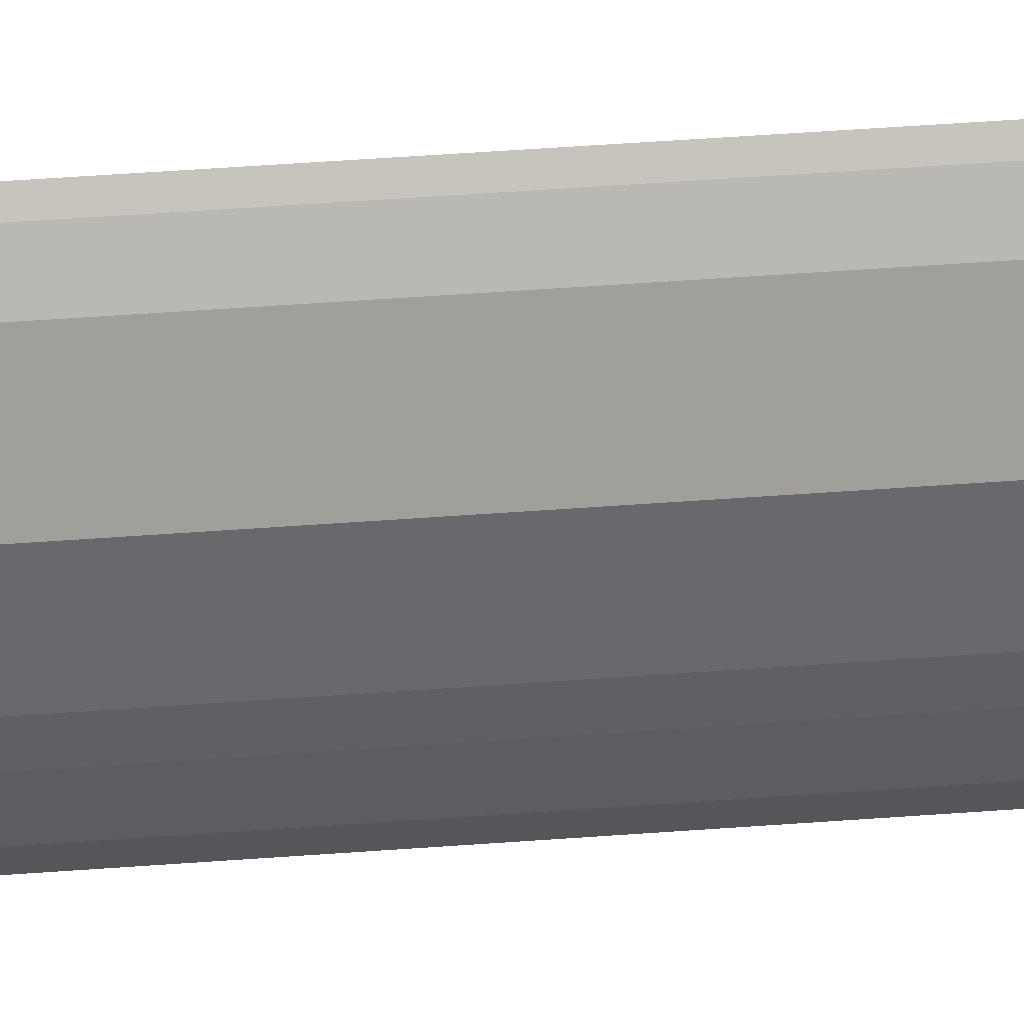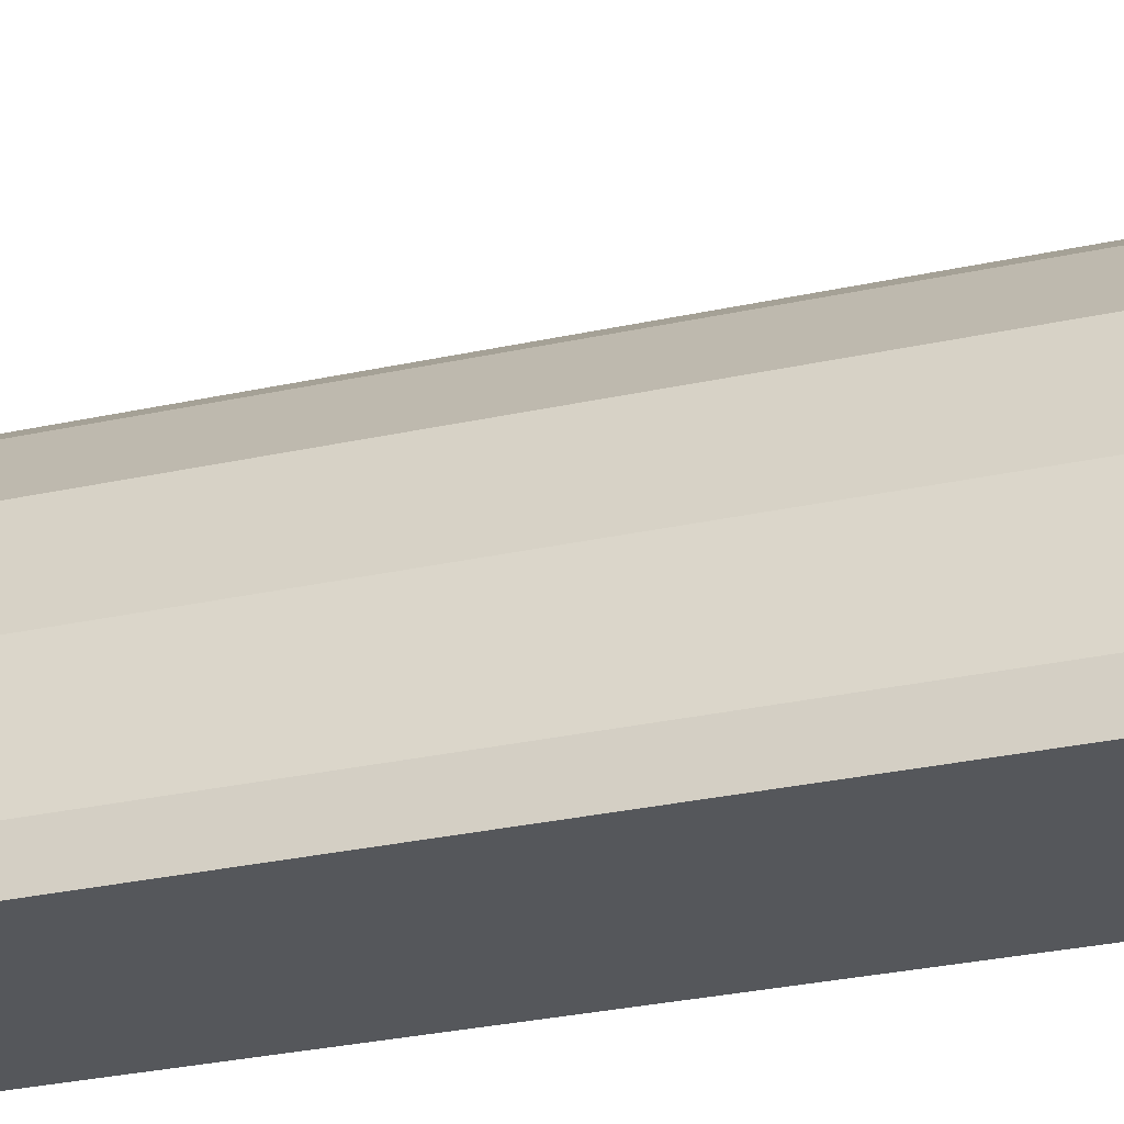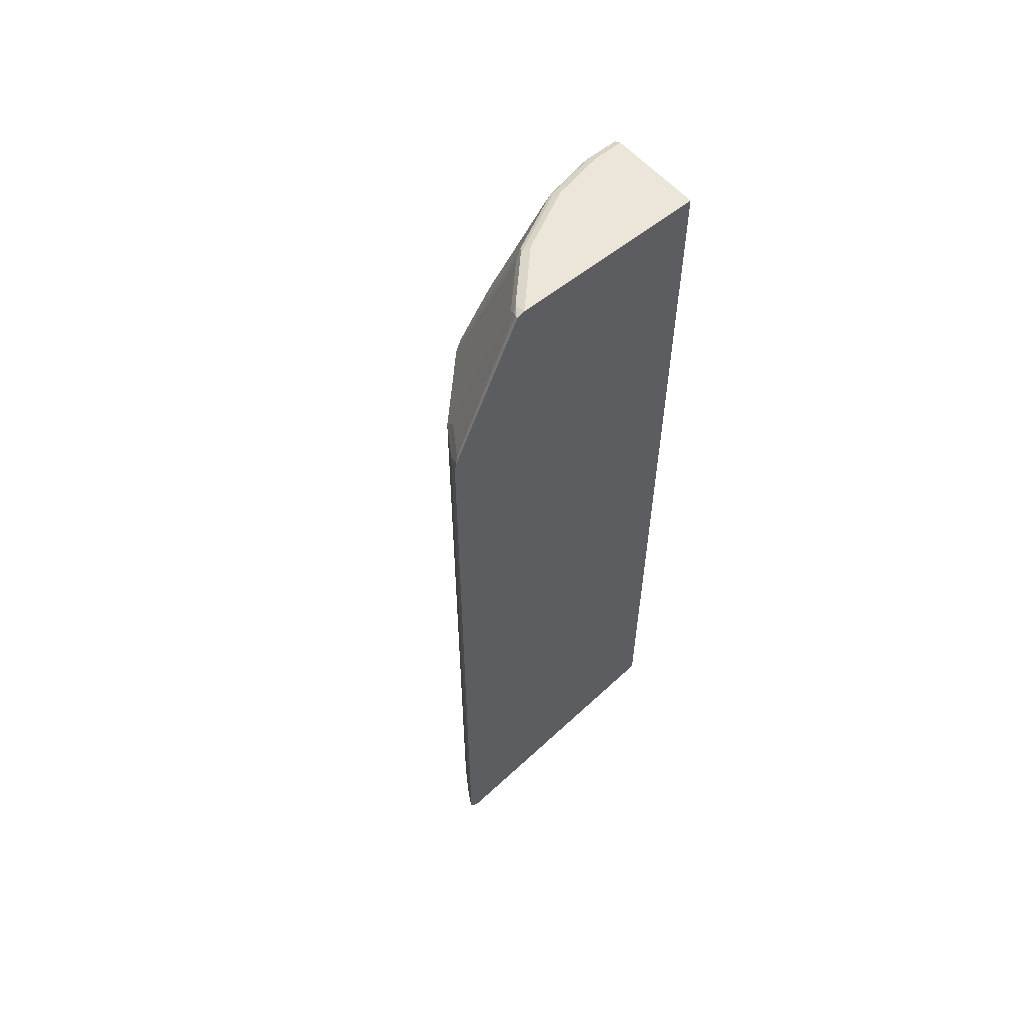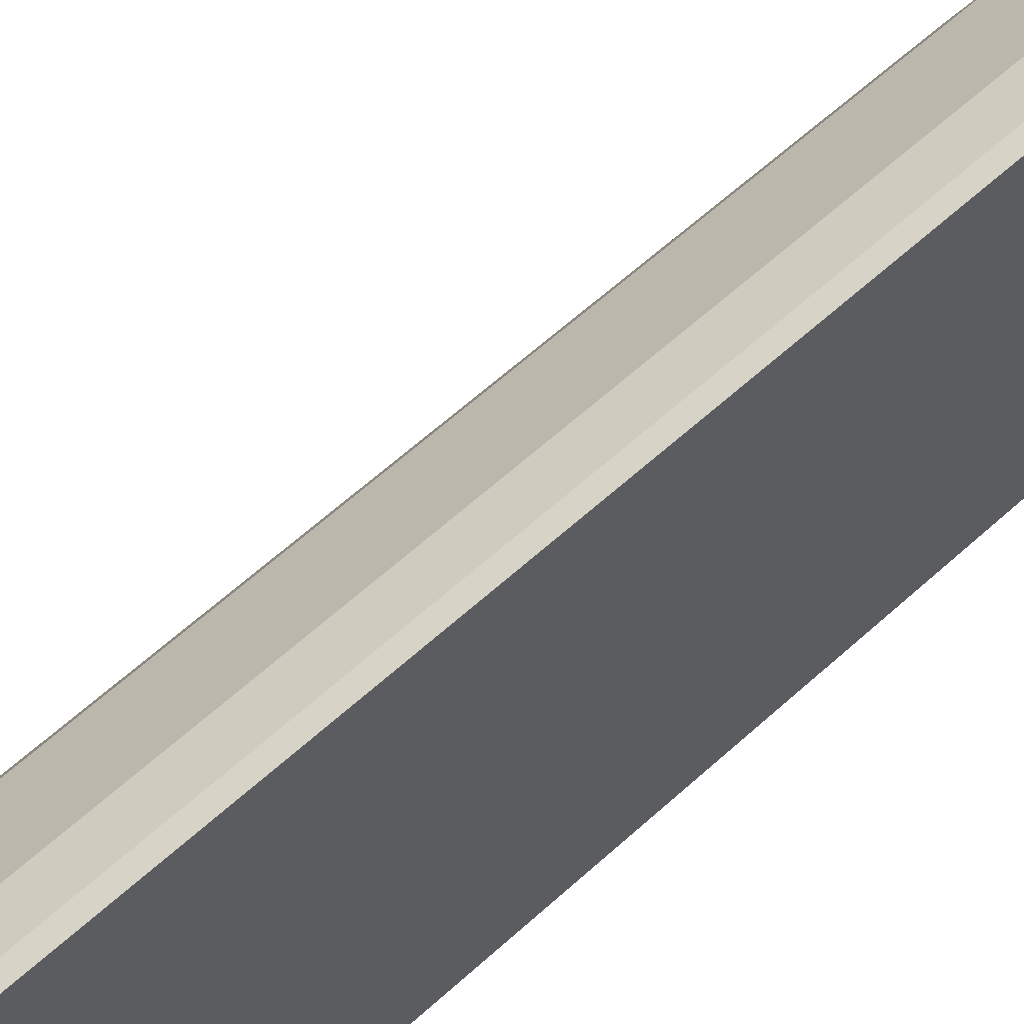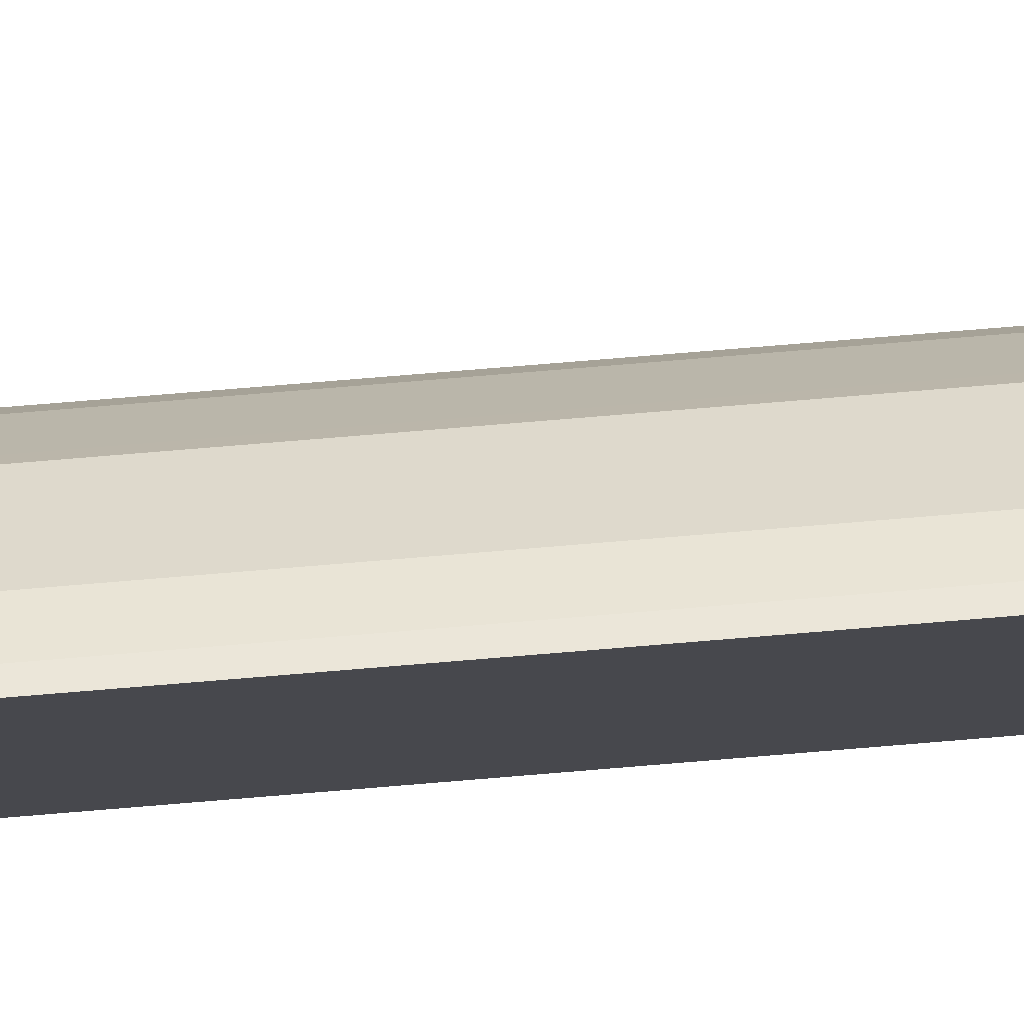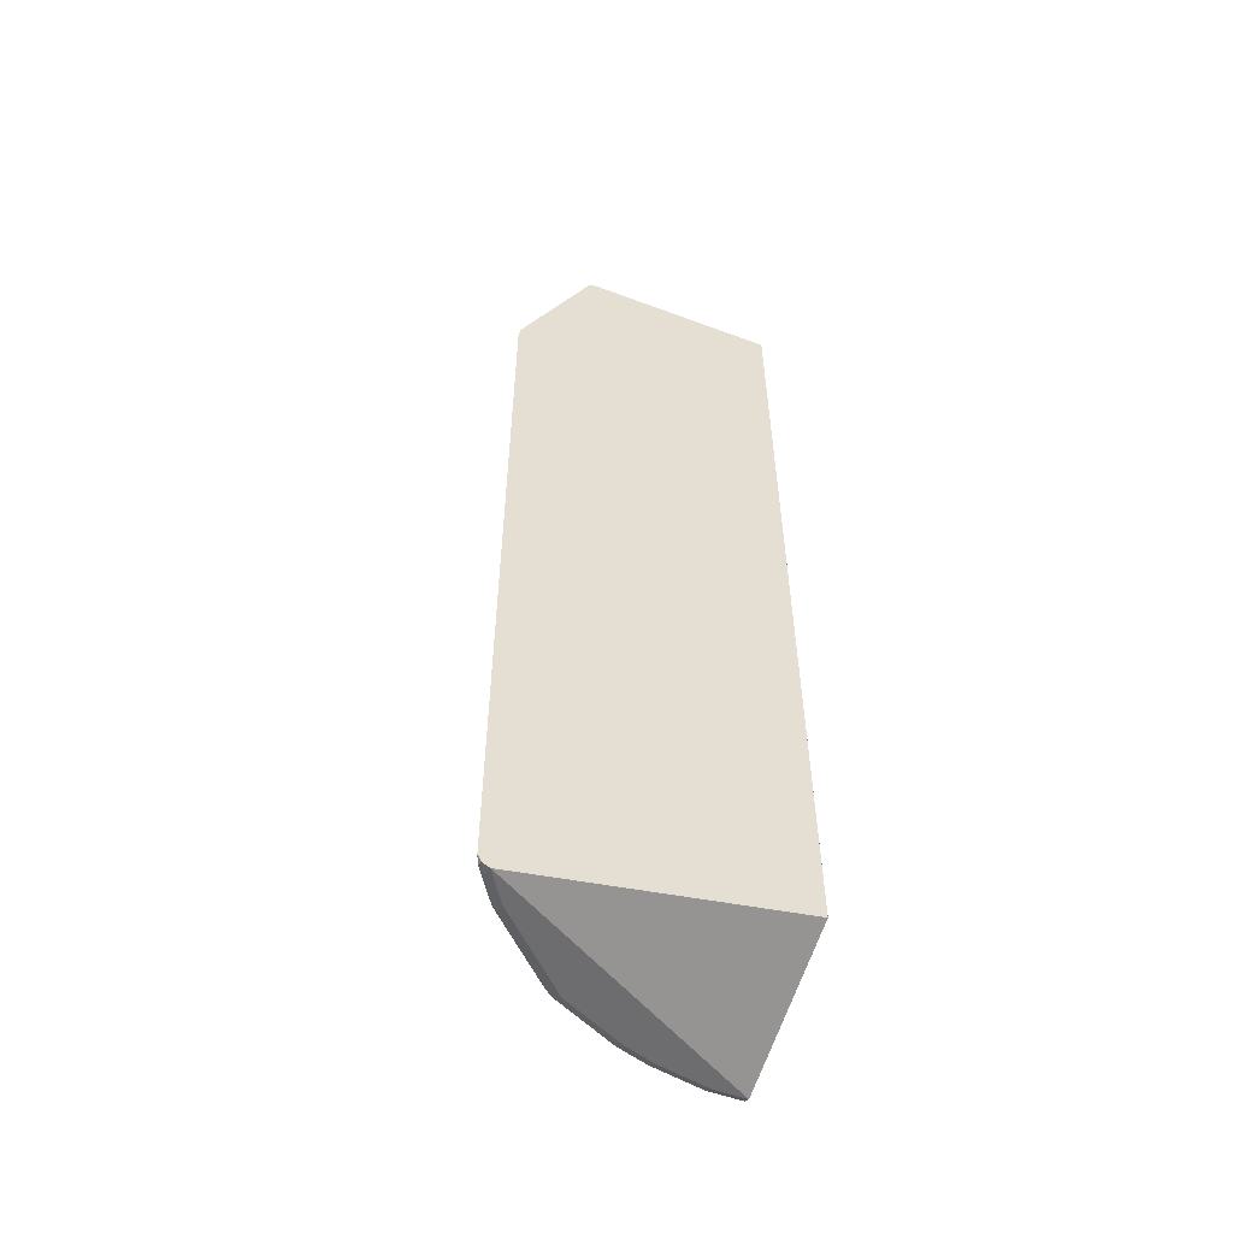
<metadata>
{"format":"obj","ext":"obj","renderer":"f3d","projection":"perspective","resolution":1024,"background":"white","views":[{"elev":64.1,"azim":-94.0,"up":"+Z"},{"elev":-26.5,"azim":-70.3,"up":"+Z"},{"elev":57.5,"azim":49.6,"up":"+Y"},{"elev":57.6,"azim":46.1,"up":"+Z"},{"elev":78.0,"azim":85.3,"up":"+Z"},{"elev":-54.1,"azim":68.4,"up":"+Y"}]}
</metadata>
<code>
v -0.2661 0.5323 0.4791
v -0.2661 0.55 0.4756
v -0.2684 0.55 0.4746
v -0.2898 0.5323 0.4672
v -0.2661 -0.7983 0.4791
v -0.2706 0.5588 0.4702
v -0.2661 0.8106 0.3506
v -0.3431 0.5323 0.4318
v -0.2898 -0.7983 0.4672
v -0.2751 -0.8073 0.4746
v -0.2661 -0.8102 0.4732
v -0.3238 0.5588 0.4347
v -0.2721 0.8102 0.349
v -0.2795 0.8073 0.346
v -0.2661 0.8162 0.3371
v -0.2662 0.8162 0.3371
v -0.2898 0.7983 0.343
v -0.3253 0.7983 0.3075
v -0.3608 0.7983 0.2721
v -0.3963 0.5323 0.3785
v -0.3431 -0.7983 0.4318
v -0.3283 -0.8073 0.4392
v -0.2839 -0.8118 0.4635
v -0.2662 -0.8162 0.4613
v -0.2661 -0.8162 0.4613
v -0.2861 0.8118 0.3371
v -0.2661 0.8162 0.00111
v -0.3549 0.8162 0.2484
v -0.3216 0.8118 0.3016
v -0.3571 0.8118 0.2661
v -0.3682 0.8073 0.2573
v -0.4495 0.5323 0.3253
v -0.3963 -0.7983 0.3785
v -0.4081 -0.8118 0.3571
v -0.3372 -0.8118 0.4281
v -0.3194 -0.8162 0.4258
v -0.5323 -0.8162 0.00111
v -0.2661 -0.7274 0.001204
v -0.4259 0.8162 0.00111
v -0.2661 -0.7264 0.00111
v -0.4081 0.8162 0.142
v -0.3749 0.8118 0.2307
v -0.386 0.8073 0.2218
v -0.4569 0.5411 0.3105
v -0.4613 0.5323 0.3016
v -0.4495 -0.7983 0.3253
v -0.4436 -0.8118 0.3216
v -0.4436 -0.8162 0.3016
v -0.3549 -0.8162 0.3904
v -0.2662 -0.7274 0.00111
v -0.5323 -0.8162 0.05324
v -0.5345 -0.8151 0.00111
v -0.4369 0.8106 0.00111
v -0.4259 0.8162 0.05324
v -0.4377 0.8102 0.05324
v -0.4199 0.8102 0.142
v -0.4103 0.8118 0.1597
v -0.3926 0.8118 0.1952
v -0.4037 0.8073 0.1864
v -0.4924 0.5411 0.2396
v -0.4909 0.5323 0.2425
v -0.4613 -0.7983 0.3016
v -0.4525 -0.8073 0.3149
v -0.4554 -0.8102 0.3075
v -0.4791 -0.8162 0.2307
v -0.5146 -0.8162 0.142
v -0.5442 -0.8102 0.05918
v -0.5442 -0.8102 0.00111
v -0.4377 0.8102 0.00111
v -0.4392 0.8073 0.06213
v -0.4214 0.8073 0.1508
v -0.5101 0.5411 0.2041
v -0.5146 0.5323 0.1952
v -0.4909 -0.7983 0.2425
v -0.5057 -0.8073 0.2085
v -0.4909 -0.8102 0.2366
v -0.4968 -0.8162 0.1952
v -0.5087 -0.8102 0.2011
v -0.5264 -0.8102 0.1479
v -0.549 -0.8006 0.00111
v -0.5323 -0.7983 0.142
v -0.55 -0.7983 0.05324
v -0.4432 0.7991 0.00111
v -0.4436 0.7983 0.05324
v -0.55 0.5323 0.05324
v -0.5456 0.5411 0.06213
v -0.5279 0.5411 0.1508
v -0.5323 0.5323 0.142
v -0.5146 -0.7983 0.1952
v -0.55 -0.7983 0.00111
v -0.4436 0.7983 0.00111
v -0.55 0.5323 0.00111
f 44 60 45
f 45 60 61
f 45 61 74
f 45 74 62
f 46 62 63
f 46 63 47
f 47 63 64
f 47 64 48
f 48 64 76
f 51 67 52
f 51 66 67
f 52 67 68
f 53 69 55
f 53 55 54
f 55 69 70
f 55 70 56
f 56 70 71
f 56 71 57
f 48 76 65
f 43 60 44
f 35 49 36
f 43 59 72
f 57 71 59
f 32 45 62
f 32 62 46
f 33 46 34
f 34 48 49
f 34 49 35
f 34 46 47
f 32 44 45
f 37 50 38
f 37 51 52
f 38 50 40
f 39 53 54
f 41 54 55
f 41 55 56
f 41 56 57
f 41 57 58
f 41 58 42
f 42 58 59
f 42 59 43
f 43 72 60
f 57 59 58
f 73 81 89
f 60 72 73
f 72 87 73
f 73 87 88
f 73 88 81
f 31 44 32
f 74 89 75
f 75 78 76
f 75 89 78
f 78 89 81
f 78 81 79
f 80 82 90
f 81 88 85
f 81 85 82
f 82 85 92
f 82 92 90
f 83 91 84
f 84 91 92
f 84 92 85
f 85 88 86
f 86 88 87
f 71 87 72
f 59 71 72
f 70 87 71
f 70 85 86
f 60 73 61
f 61 73 89
f 61 89 74
f 62 74 75
f 62 75 63
f 63 75 76
f 63 76 64
f 65 76 78
f 65 78 77
f 66 77 78
f 66 78 79
f 66 79 67
f 67 80 68
f 67 79 81
f 67 81 82
f 67 82 80
f 69 83 70
f 70 83 84
f 70 84 85
f 70 86 87
f 31 43 44
f 34 47 48
f 30 42 31
f 6 14 12
f 7 15 16
f 7 16 13
f 8 12 17
f 8 17 18
f 8 18 19
f 8 19 20
f 8 20 33
f 8 33 21
f 9 21 22
f 9 22 10
f 10 22 35
f 10 35 23
f 10 23 11
f 11 23 24
f 11 24 25
f 12 14 17
f 13 16 26
f 13 26 14
f 6 13 14
f 14 26 17
f 6 7 13
f 5 9 10
f 1 2 3
f 1 3 4
f 1 4 9
f 1 9 5
f 1 5 11
f 1 11 25
f 1 25 38
f 1 38 40
f 31 42 43
f 1 27 15
f 1 15 7
f 1 7 2
f 2 6 3
f 2 7 6
f 3 6 4
f 4 6 12
f 4 12 8
f 4 8 21
f 4 21 9
f 5 10 11
f 15 27 39
f 1 40 27
f 15 54 41
f 24 51 37
f 24 37 25
f 24 35 36
f 25 37 38
f 27 40 50
f 27 50 37
f 27 37 52
f 27 52 68
f 27 68 80
f 27 80 90
f 27 90 92
f 27 92 91
f 27 91 83
f 27 83 69
f 27 69 53
f 28 41 42
f 28 42 30
f 28 30 29
f 15 39 54
f 24 66 51
f 24 77 66
f 27 53 39
f 24 48 65
f 15 41 28
f 24 65 77
f 15 28 16
f 16 29 26
f 17 26 29
f 17 29 18
f 18 29 19
f 19 29 30
f 19 30 31
f 16 28 29
f 19 32 20
f 20 32 46
f 20 46 33
f 21 33 34
f 21 34 35
f 24 49 48
f 21 35 22
f 23 35 24
f 19 31 32
f 24 36 49

</code>
